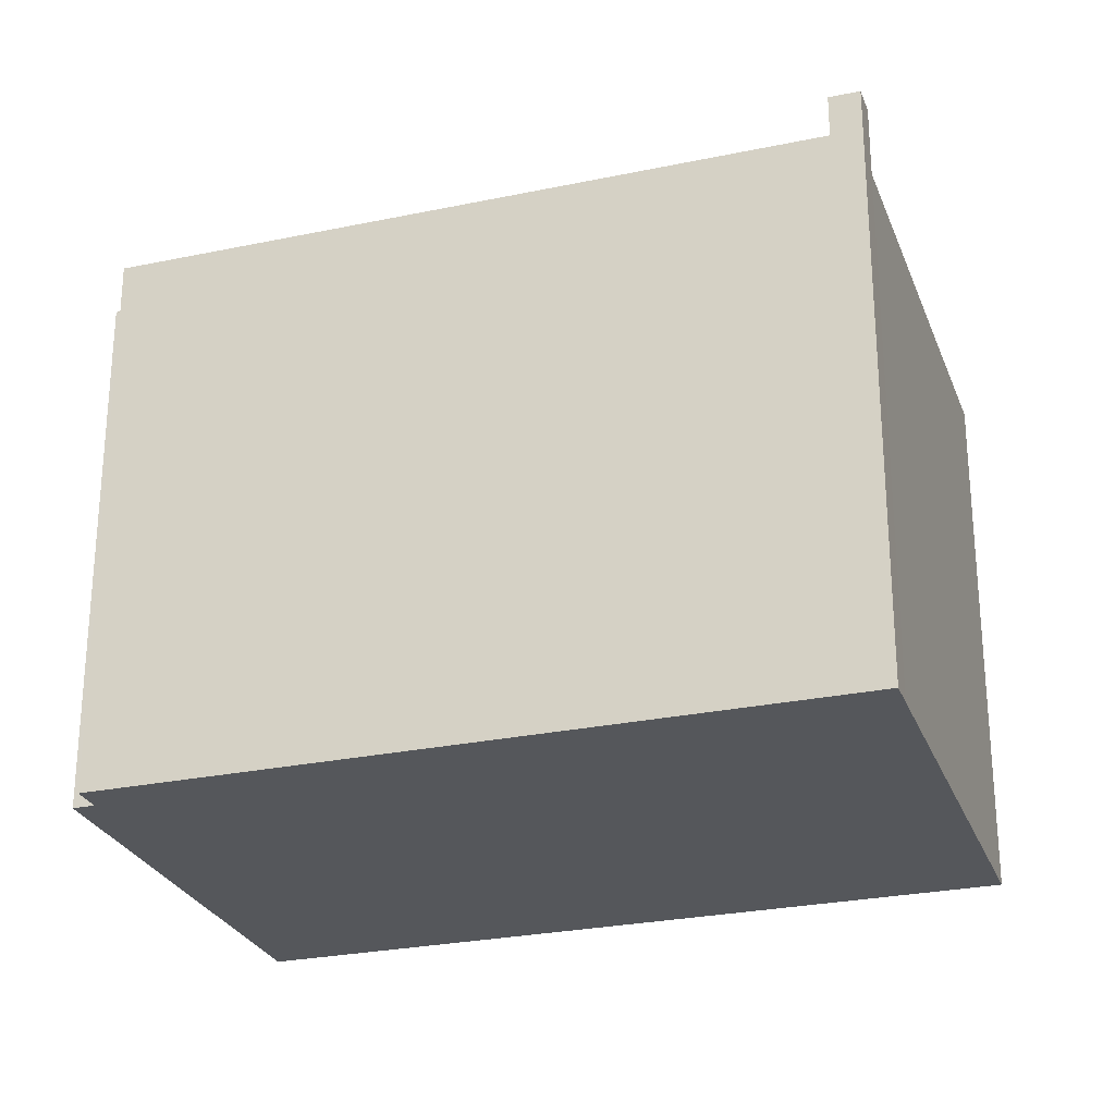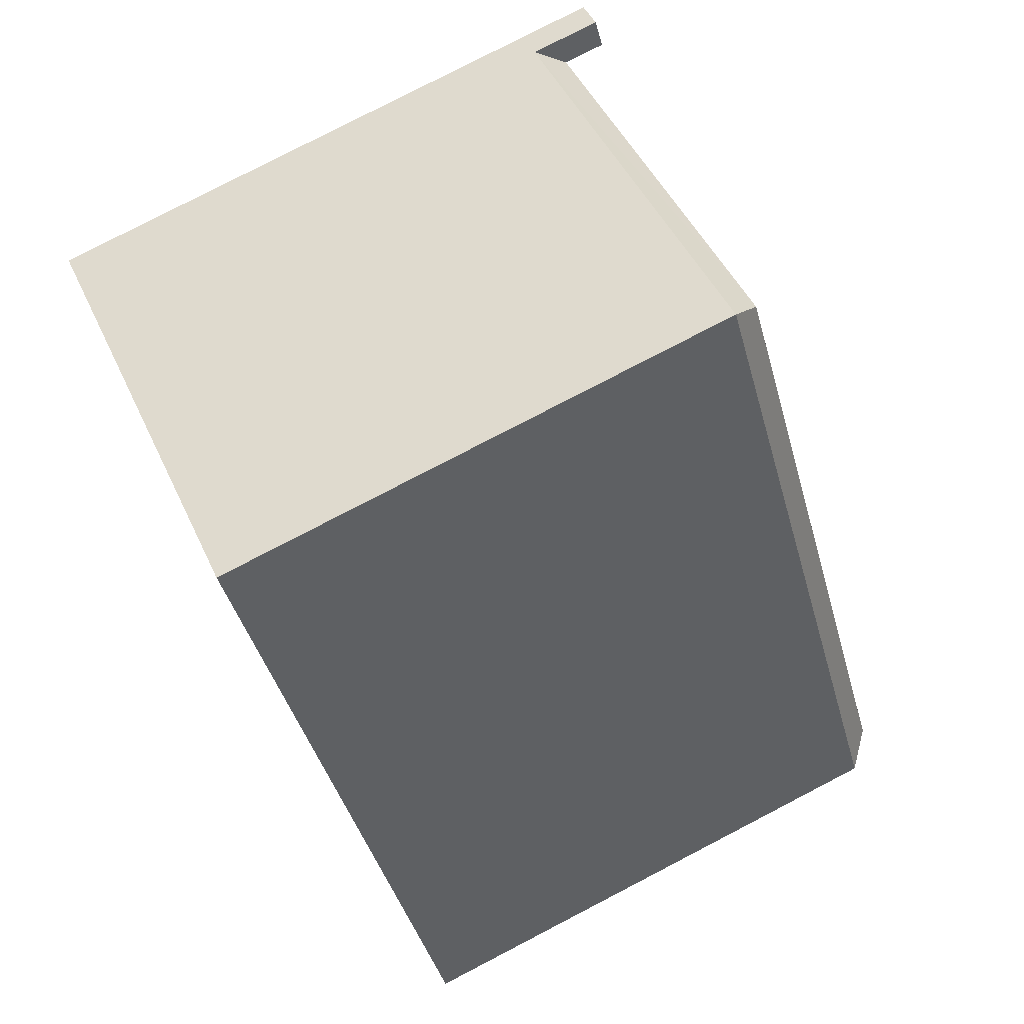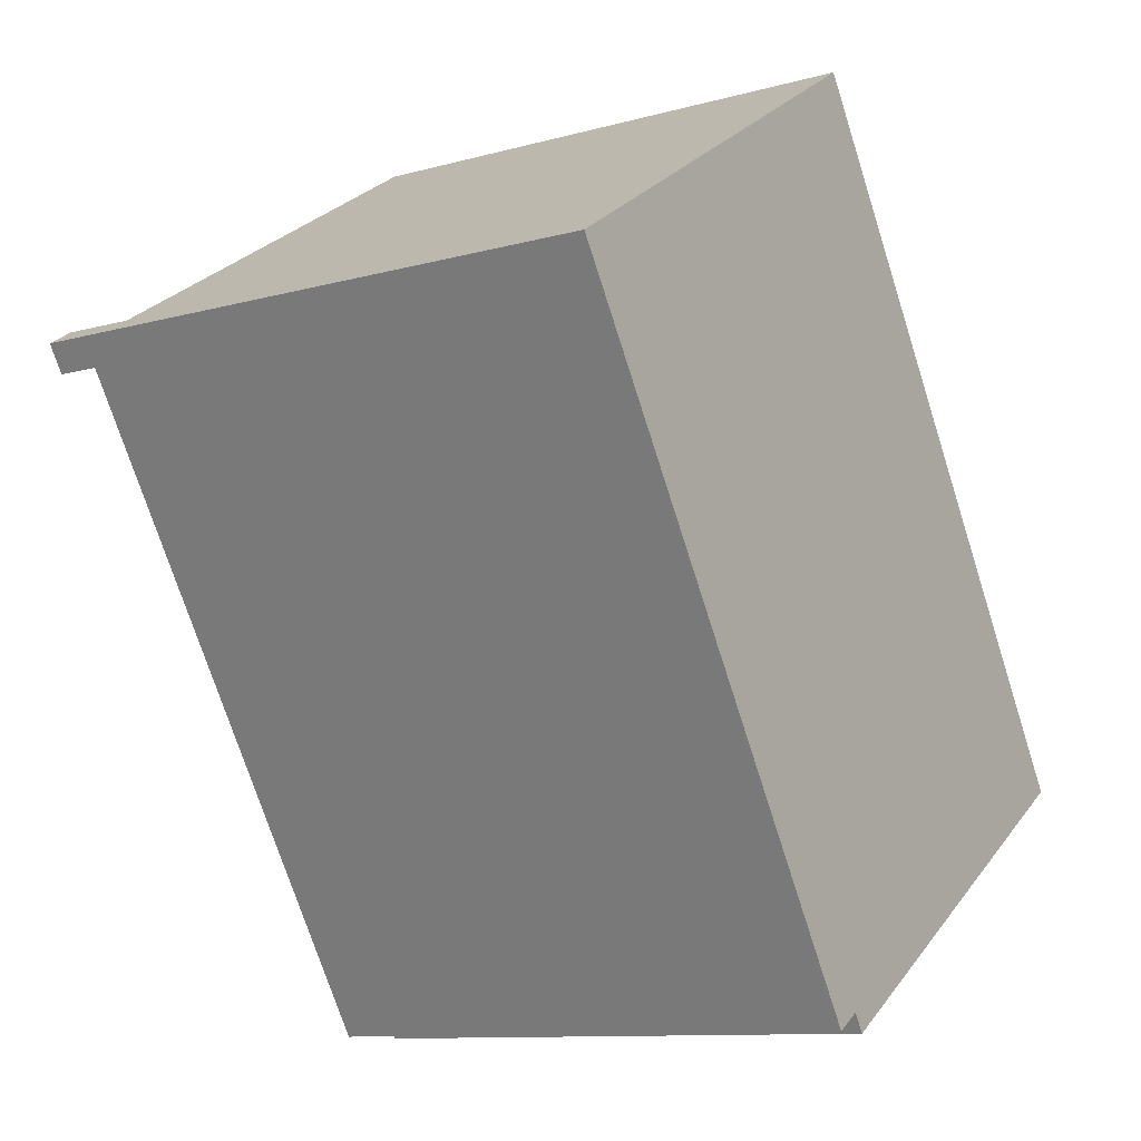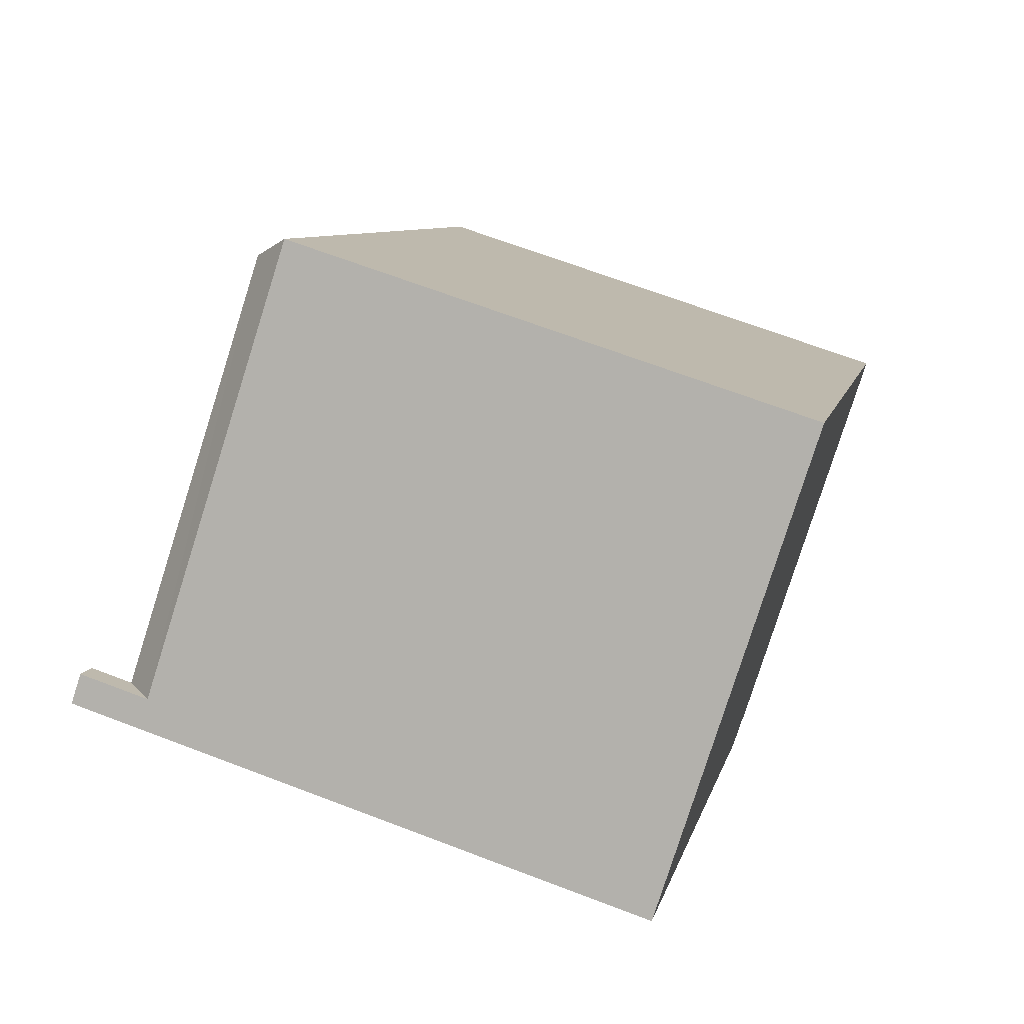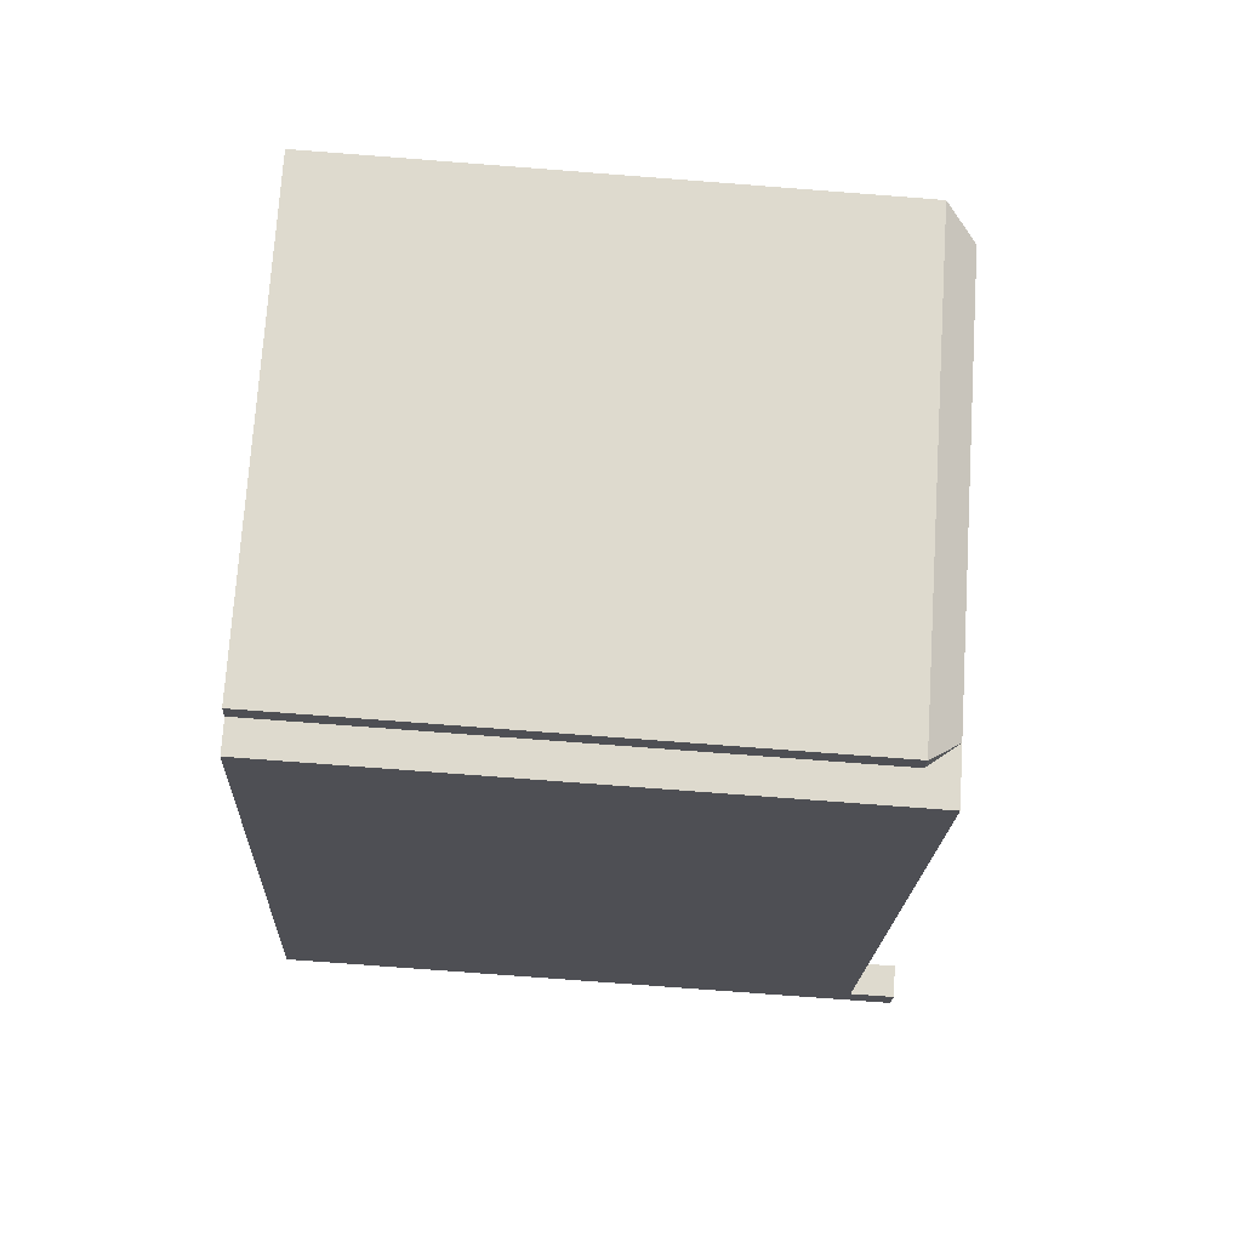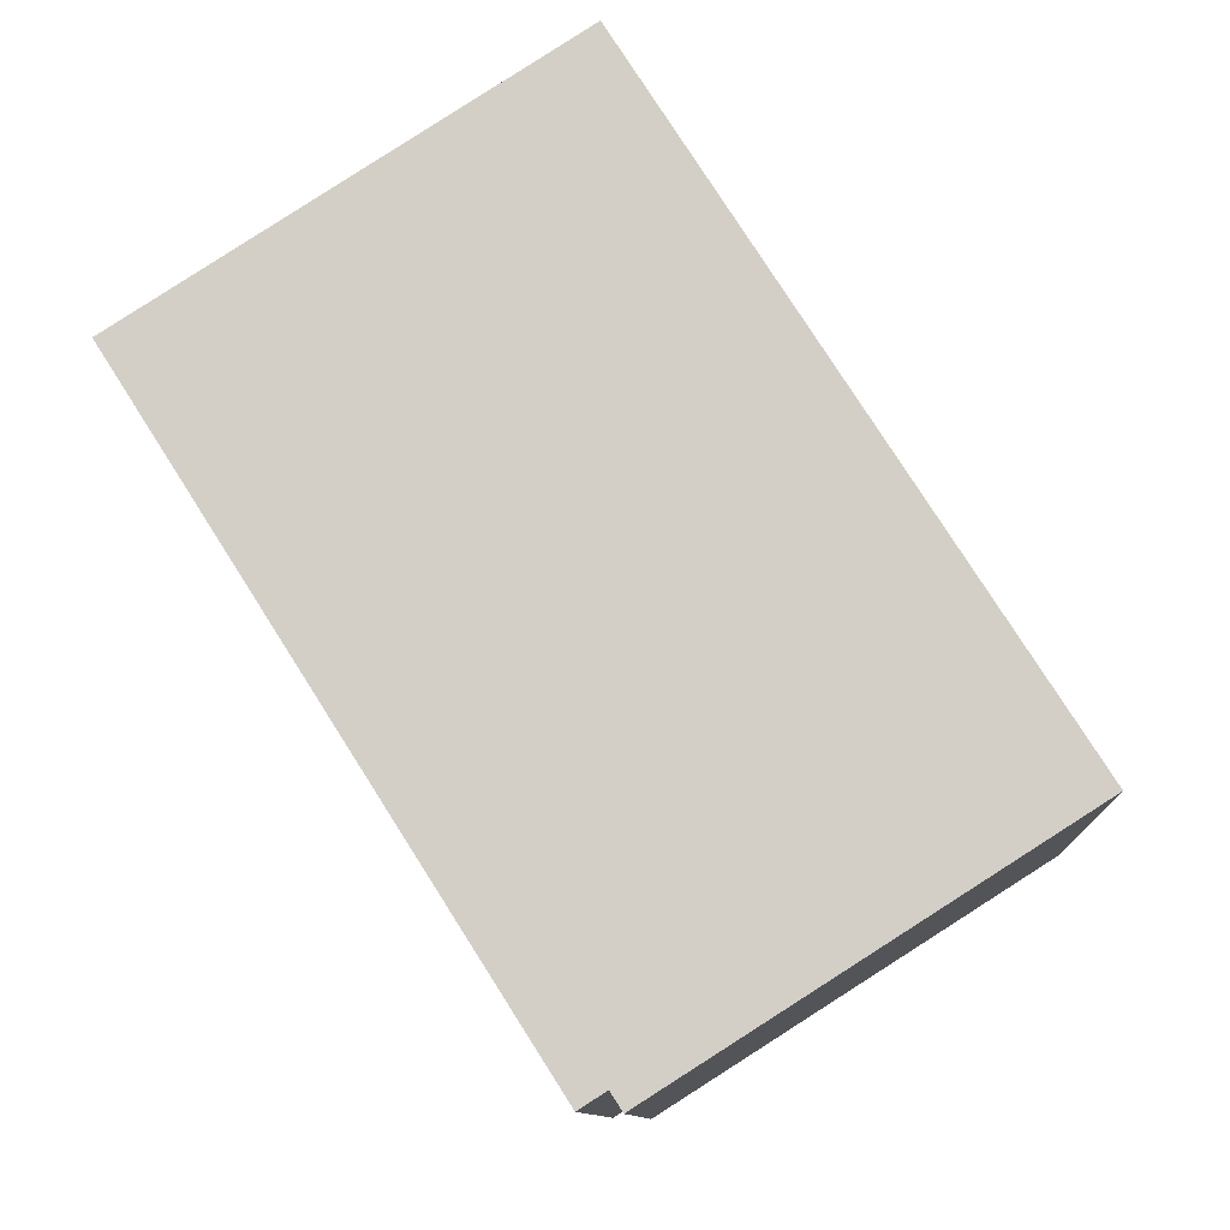
<metadata>
{"format":"obj","ext":"obj","renderer":"f3d","projection":"perspective","resolution":1024,"background":"white","views":[{"elev":-26.8,"azim":-104.3,"up":"+Y"},{"elev":79.7,"azim":62.6,"up":"+Z"},{"elev":-10.7,"azim":-55.4,"up":"+Z"},{"elev":66.9,"azim":-69.0,"up":"+Z"},{"elev":-75.9,"azim":85.6,"up":"+Z"},{"elev":-10.3,"azim":3.0,"up":"+Z"}]}
</metadata>
<code>
v -7.499 4.83 3.977
v -0.03084 5.388 8.023
v -7.18 5.388 3.476
v -7.499 4.83 3.977
v 0.07716 4.835 8.801
v -0.03084 5.388 8.023
v -7.18 5.388 3.476
v 0.5772 5.388 -7.917
v 0.2182 5.388 -8.145
v -5.457 5.388 0.4907
v -3.608 5.388 -2.415
v -3.734 5.388 -2.495
v -5.583 5.388 0.4103
v -5.583 5.388 0.4103
v -3.734 5.388 -2.495
v -3.861 5.388 -2.576
v -5.71 5.388 0.3298
v -3.608 5.388 -2.415
v -1.758 5.388 -5.32
v -1.885 5.388 -5.401
v -3.734 5.388 -2.495
v -3.734 5.388 -2.495
v -1.885 5.388 -5.401
v -2.012 5.388 -5.482
v -3.861 5.388 -2.576
v -7.18 5.388 3.476
v -3.608 5.388 -2.415
v -5.457 5.388 0.4907
v -7.18 5.388 3.476
v 0.2182 5.388 -8.145
v -3.608 5.388 -2.415
v -7.18 5.388 3.476
v -5.457 5.388 0.4907
v -5.583 5.388 0.4103
v -7.685 5.388 3.155
v -5.583 5.388 0.4103
v -5.71 5.388 0.3298
v -7.685 5.388 3.155
v -7.18 5.388 3.476
v -5.583 5.388 0.4103
v -7.685 5.388 3.155
v -5.71 5.388 0.3298
v -3.861 5.388 -2.576
v -1.885 5.388 -5.401
v -1.758 5.388 -5.32
v 0.2182 5.388 -8.145
v -3.608 5.388 -2.415
v 0.2182 5.388 -8.145
v -1.758 5.388 -5.32
v -1.885 5.388 -5.401
v 0.2182 5.388 -8.145
v -0.2908 5.388 -8.469
v -3.861 5.388 -2.576
v -2.012 5.388 -5.482
v -0.2908 5.388 -8.469
v -2.012 5.388 -5.482
v -1.885 5.388 -5.401
v -0.2908 5.388 -8.469
v -7.685 5.388 3.155
v -3.861 5.388 -2.576
v -0.2908 5.388 -8.469
v -0.03084 5.388 8.023
v 7.362 5.388 -3.601
v 0.5772 5.388 -7.917
v -7.18 5.388 3.476
v -0.03084 5.388 8.023
v 8.016 4.836 -3.68
v 7.362 5.388 -3.601
v -0.03084 5.388 8.023
v 0.07716 4.835 8.801
v 8.016 4.836 -3.68
v 0.4422 4.837 -8.498
v 0.5772 5.388 -7.917
v 7.362 5.388 -3.601
v 0.4422 4.837 -8.498
v 7.362 5.388 -3.601
v 8.016 4.836 -3.68
v 0.2182 4.844 -8.145
v 0.5772 5.388 -7.917
v 0.4422 4.837 -8.498
v -7.718 6.211 3.487
v -7.592 6.211 3.567
v -7.512 6.211 3.441
v -7.638 6.21 3.361
v -7.592 6.211 3.567
v -7.466 6.211 3.647
v -7.386 6.211 3.521
v -7.512 6.211 3.441
v -7.798 6.211 3.612
v -7.672 6.211 3.692
v -7.592 6.211 3.567
v -7.718 6.211 3.487
v -7.672 6.211 3.692
v -7.545 6.211 3.772
v -7.466 6.211 3.647
v -7.592 6.211 3.567
v -7.718 6.211 3.487
v -7.638 6.21 3.361
v -7.685 6.21 3.155
v -8.004 6.211 3.657
v -7.718 6.211 3.487
v -7.685 6.21 3.155
v -7.685 6.21 3.155
v -7.638 6.21 3.361
v -7.512 6.211 3.441
v -7.512 6.211 3.441
v -7.386 6.211 3.521
v -7.18 6.211 3.476
v -7.685 6.21 3.155
v -7.512 6.211 3.441
v -7.18 6.211 3.476
v -7.466 6.211 3.647
v -7.18 6.211 3.476
v -7.386 6.211 3.521
v -8.004 6.211 3.657
v -7.672 6.211 3.692
v -7.798 6.211 3.612
v -8.004 6.211 3.657
v -7.798 6.211 3.612
v -7.718 6.211 3.487
v -8.004 6.211 3.657
v -7.499 6.212 3.977
v -7.672 6.211 3.692
v -7.545 6.211 3.772
v -7.499 6.212 3.977
v -7.466 6.211 3.647
v -7.672 6.211 3.692
v -7.499 6.212 3.977
v -7.545 6.211 3.772
v -7.499 6.212 3.977
v -7.18 6.211 3.476
v -7.466 6.211 3.647
v -8.004 -5.359 3.657
v -7.499 -5.359 3.977
v -7.499 4.83 3.977
v -8.004 4.83 3.657
v -7.499 -5.359 3.977
v 0.07716 -5.359 8.801
v 0.07716 4.835 8.801
v -7.499 4.83 3.977
v -8.004 4.83 3.657
v -7.499 4.83 3.977
v -7.499 6.212 3.977
v -8.004 6.211 3.657
v -8.004 4.83 3.657
v -7.685 5.388 3.155
v -7.685 -5.359 3.155
v -8.004 -5.359 3.657
v -7.685 5.388 3.155
v -0.2908 5.388 -8.469
v -0.2908 -5.359 -8.469
v -7.685 -5.359 3.155
v -8.004 6.211 3.657
v -7.685 6.21 3.155
v -7.685 5.388 3.155
v -8.004 4.83 3.657
v 0.2182 5.388 -8.145
v 0.5772 5.388 -7.917
v 0.2182 4.844 -8.145
v -0.2908 5.388 -8.469
v 0.2182 4.844 -8.145
v 0.2182 -5.359 -8.145
v -0.2908 -5.359 -8.469
v -0.2908 5.388 -8.469
v 0.2182 5.388 -8.145
v 0.2182 4.844 -8.145
v 0.07716 -5.359 8.801
v 8.016 -5.359 -3.68
v 8.016 4.836 -3.68
v 0.07716 4.835 8.801
v 0.4422 4.837 -8.498
v 8.016 4.836 -3.68
v 8.016 -5.359 -3.68
v 0.4422 -5.359 -8.498
v 0.2182 4.844 -8.145
v 0.3302 -5.359 -8.321
v 0.2182 -5.359 -8.145
v 0.3302 -5.359 -8.321
v 0.4422 4.837 -8.498
v 0.4422 -5.359 -8.498
v 0.2182 4.844 -8.145
v 0.4422 4.837 -8.498
v 0.3302 -5.359 -8.321
v -7.499 6.212 3.977
v -7.18 5.388 3.476
v -7.18 6.211 3.476
v -7.499 6.212 3.977
v -7.499 4.83 3.977
v -7.18 5.388 3.476
v -7.685 6.21 3.155
v -7.18 6.211 3.476
v -7.18 5.388 3.476
v -7.685 5.388 3.155
v -7.685 -5.359 3.155
v -0.2908 -5.359 -8.469
v 0.2182 -5.359 -8.145
v 0.3302 -5.359 -8.321
v 0.4422 -5.359 -8.498
v 8.016 -5.359 -3.68
v 0.07716 -5.359 8.801
v -7.499 -5.359 3.977
v -8.004 -5.359 3.657
g CDNNDG02_0004070
f 1 2 3
f 4 5 6
f 7 8 9
f 10 12 13
f 10 11 12
f 17 14 16
f 15 16 14
f 18 20 21
f 18 19 20
f 25 22 24
f 23 24 22
f 26 27 28
f 29 30 31
f 32 33 34
f 35 36 37
f 38 39 40
f 41 42 43
f 44 45 46
f 47 48 49
f 50 51 52
f 53 54 55
f 56 57 58
f 59 60 61
f 62 64 65
f 62 63 64
f 66 67 68
f 69 70 71
f 72 73 74
f 75 76 77
f 78 79 80
f 82 83 84
f 84 81 82
f 86 87 88
f 88 85 86
f 90 91 92
f 92 89 90
f 94 95 96
f 96 93 94
f 97 98 99
f 100 101 102
f 103 104 105
f 106 107 108
f 109 110 111
f 112 113 114
f 115 116 117
f 118 119 120
f 121 122 123
f 124 125 126
f 127 128 129
f 130 131 132
f 133 135 136
f 135 133 134
f 140 137 138
f 139 140 138
f 142 143 144
f 144 141 142
f 145 147 148
f 147 145 146
f 149 151 152
f 149 150 151
f 153 154 155
f 155 156 153
f 157 158 159
f 162 163 161
f 160 161 163
f 164 165 166
f 170 167 168
f 168 169 170
f 174 171 172
f 172 173 174
f 175 176 177
f 178 179 180
f 181 182 183
f 184 185 186
f 187 188 189
f 193 190 192
f 191 192 190
f 202 194 201
f 194 195 196
f 201 194 200
f 196 197 199
f 200 194 196
f 196 199 200
f 197 198 199

</code>
